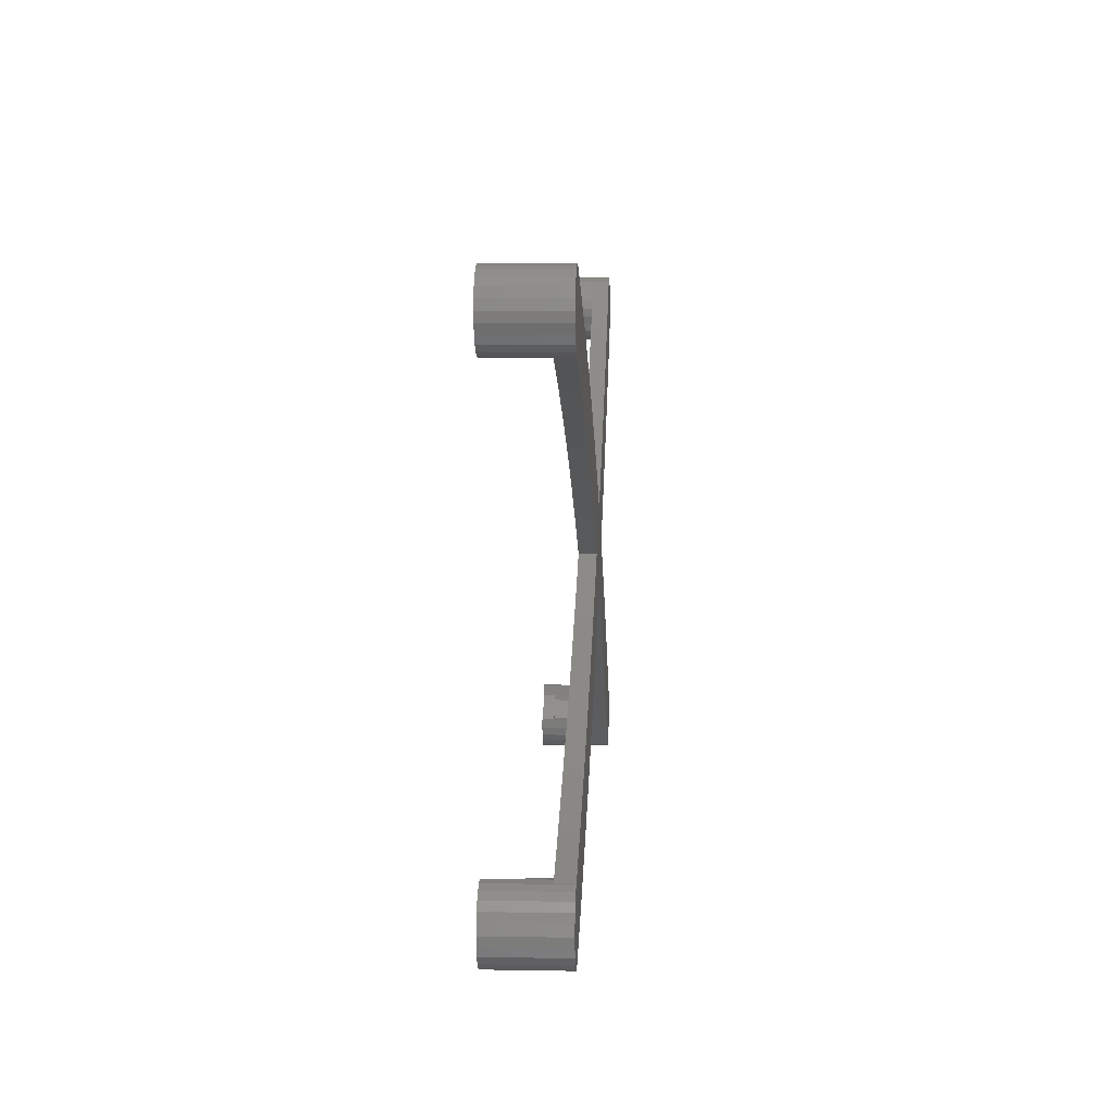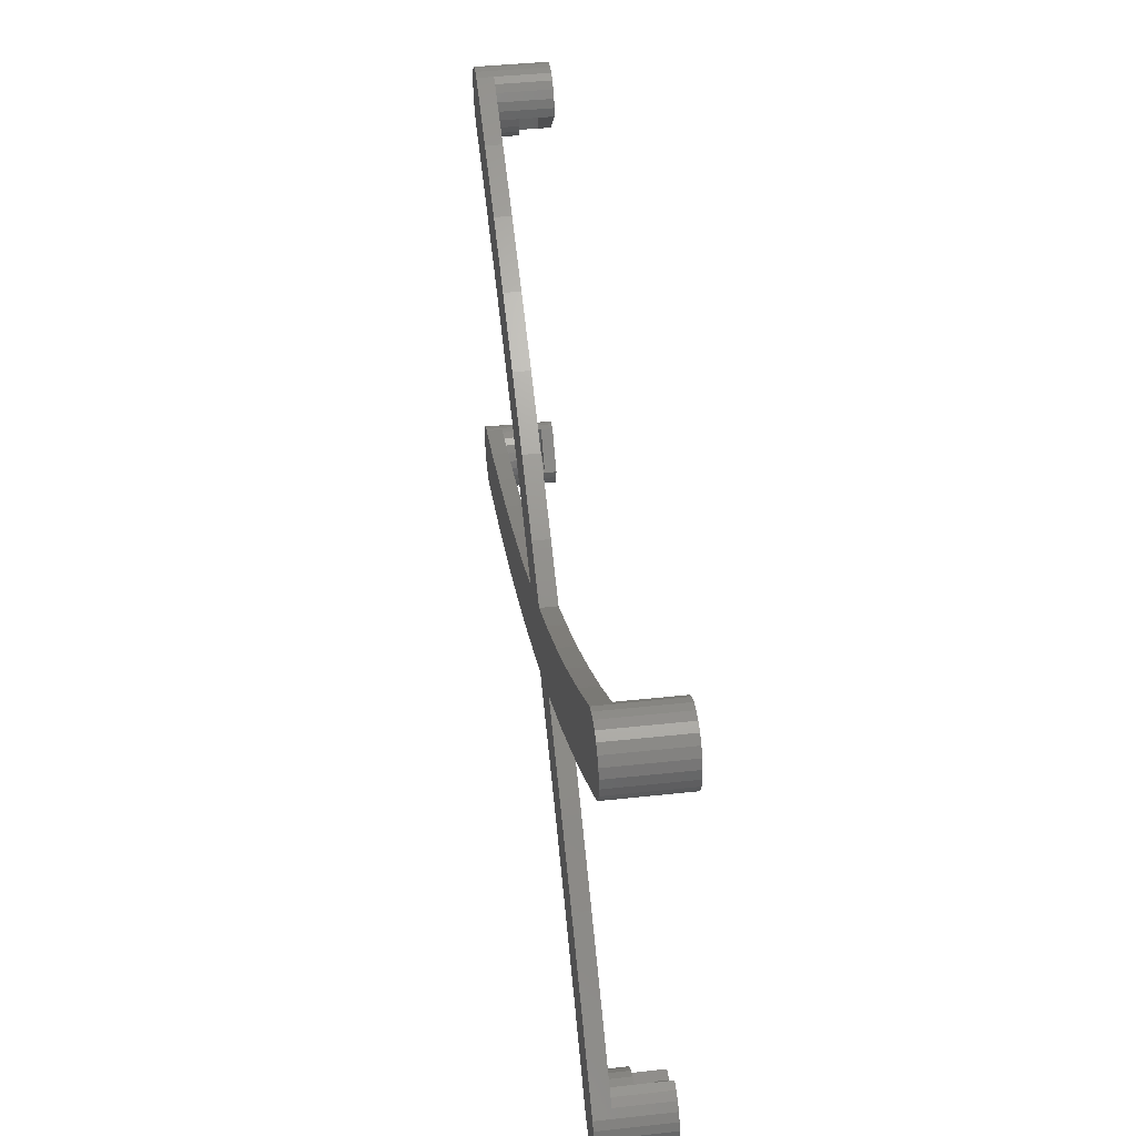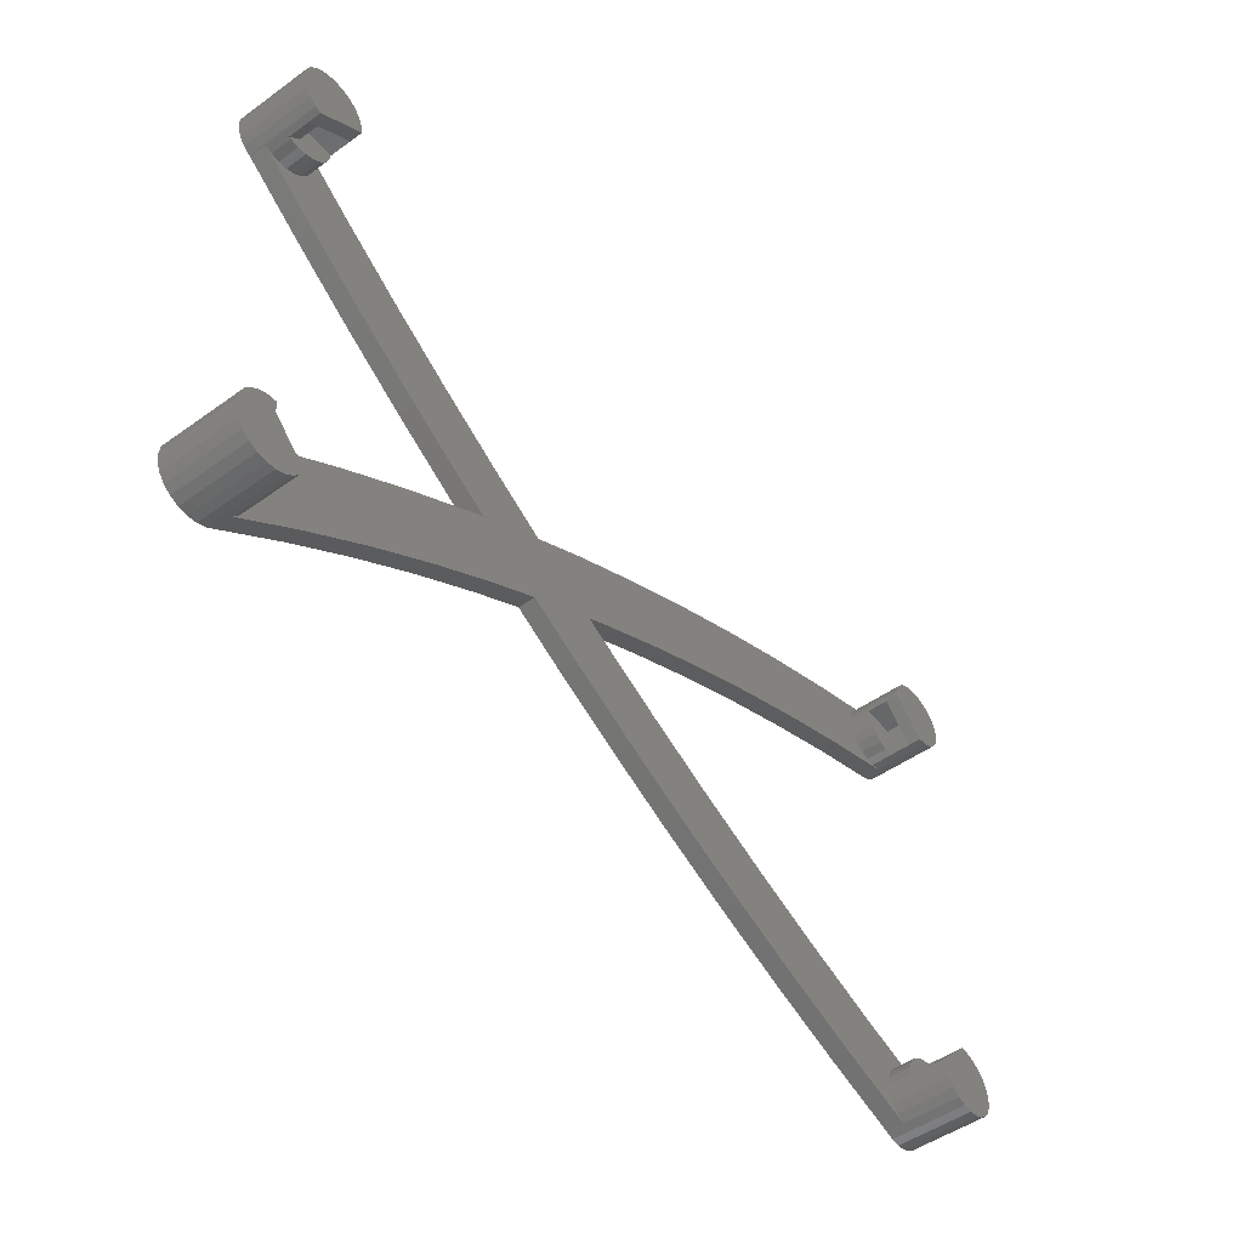
<metadata>
{"format":"stl","ext":"stl","renderer":"f3d","projection":"perspective","resolution":1024,"background":"white","views":[{"elev":6.5,"azim":92.9,"up":"+Y"},{"elev":43.8,"azim":-97.2,"up":"+Y"},{"elev":-50.1,"azim":-51.9,"up":"+Y"}]}
</metadata>
<code>
# stl→obj: 345 verts, 686 faces
v 38.73 -27.1 8.882e-16
v 38.73 -27.1 2
v 29.9 -23.77 2
v 29.9 -23.77 8.882e-16
v 33.79 -16.79 2
v 42.62 -20.12 2
v 33.79 -16.79 1.776e-15
v 42.62 -20.12 1.776e-15
v 50.4 -22.8 2
v 50.4 -22.8 1.776e-15
v 25.06 -13.21 2
v 25.06 -13.21 2.665e-15
v 47.65 -30.16 8.882e-16
v 47.65 -30.16 2
v -3.882 8.071 2
v 4.58 12.45 2
v -3.882 8.071 5.329e-15
v 4.58 12.45 5.329e-15
v 41.9 19.85 6.217e-15
v 41.9 19.85 2
v 33.22 16.61 2
v 33.22 16.61 6.217e-15
v 21.17 -20.18 2
v 21.17 -20.18 1.776e-15
v 50.68 22.84 7.105e-15
v 50.68 22.84 2
v 45.65 26.7 2
v 45.79 25.66 2
v 45.79 25.66 4.498
v 45.65 26.7 4.498
v 24.63 13.1 5.329e-15
v 24.63 13.1 2
v 23.06 12.4 2
v 23.06 12.4 5.329e-15
v 4.06 -12.24 2.665e-15
v -4.314 -7.891 3.553e-15
v 22.07 -11.87 2.665e-15
v -2.204 0.075 4.441e-15
v -20.66 1.533 4.441e-15
v -0.434 1.059 4.441e-15
v 16.16 9.337 5.329e-15
v 7.8 5.323 4.441e-15
v 13.17 16.59 6.217e-15
v 39.6 27.46 7.105e-15
v 48.61 30.56 7.994e-15
v 53.51 27.73 7.994e-15
v -10.17 4.575 4.441e-15
v -28.61 6.603 5.329e-15
v -36.42 11.9 5.329e-15
v -16.77 8.509 5.329e-15
v -9.402 -5.055 3.553e-15
v 7.948 -5.263 3.553e-15
v 12.56 -16.34 1.776e-15
v 16.45 -9.359 2.665e-15
v -0.426 -0.917 4.441e-15
v 49.65 30.7 7.994e-15
v 50.68 30.56 7.994e-15
v 53.11 28.7 7.994e-15
v 53.65 26.7 7.105e-15
v 30.69 24.09 7.105e-15
v 53.11 24.7 7.105e-15
v 53.51 25.66 7.105e-15
v 52.48 29.53 7.994e-15
v 51.65 30.16 7.994e-15
v 21.87 20.47 7.105e-15
v -46.82 29.53 7.994e-15
v -53.51 25.66 7.105e-15
v -53.65 26.7 7.105e-15
v -52.48 23.87 7.105e-15
v -53.12 24.7 7.105e-15
v -40.17 24.41 7.105e-15
v -24.73 13.58 6.217e-15
v -21.9 11.78 5.329e-15
v 51.65 23.24 7.105e-15
v 52.48 23.87 7.105e-15
v 51.54 -23.19 8.882e-16
v 50.68 -22.84 1.776e-15
v -53.51 27.73 7.994e-15
v -52.48 29.53 7.994e-15
v -51.65 30.16 7.994e-15
v -50.69 30.56 7.994e-15
v -47.65 30.16 7.994e-15
v -51.65 23.24 7.105e-15
v -49.65 30.7 7.994e-15
v -48.62 30.56 7.994e-15
v -53.12 28.7 7.994e-15
v -32.53 18.88 6.217e-15
v -51.54 23.19 7.105e-15
v 53.11 -24.7 8.882e-16
v 52.48 -23.87 8.882e-16
v 51.65 -23.24 8.882e-16
v -44.06 17.43 6.217e-15
v 53.65 -26.7 8.882e-16
v 53.51 -25.66 8.882e-16
v 48.61 -30.56 0
v 50.68 -30.56 0
v 49.65 -30.7 0
v 51.65 -30.16 8.882e-16
v 52.48 -29.53 8.882e-16
v 53.11 -28.7 8.882e-16
v 53.51 -27.73 8.882e-16
v 49.65 22.7 2
v 49.65 22.7 4.498
v 48.61 22.84 4.498
v 48.61 22.84 2
v 46.19 24.7 2
v 46.82 23.87 2
v 46.82 23.87 4.498
v 46.19 24.7 4.498
v 45.79 27.73 2
v 45.65 26.7 7
v 45.65 26.7 8.498
v 45.79 27.73 8.498
v 16.16 9.337 2
v 49.65 22.7 7
v 49.65 22.7 8.498
v 50.68 22.84 8.498
v -45.79 27.73 2
v -45.65 26.7 2
v -40.17 24.41 2
v -39.49 -23.86 2
v -45.79 -25.66 2
v -45.65 -26.7 2
v -46.19 24.7 2
v -46.14 24.81 2
v -45.79 25.66 2
v 46.82 -29.53 2
v -46.14 -24.81 2
v -46.19 -24.7 2
v 46.14 24.81 2
v 30.69 24.09 2
v 39.6 27.46 2
v -46.19 28.7 2
v 46.19 -24.7 2
v 46.14 -24.81 2
v 45.79 -25.66 2
v -16.77 8.509 2
v -21.9 11.78 2
v -36.42 11.9 2
v 45.65 -26.7 2
v 45.79 -27.73 2
v 46.19 -28.7 2
v 47.65 -23.24 2
v 48.61 -22.84 2
v 46.82 -23.87 2
v -0.426 -0.917 2
v -10.35 -4.529 2
v -9.402 -5.055 2
v -28.45 -6.537 2
v -20.41 -1.429 2
v -50.69 -22.84 2
v -49.65 -22.7 2
v -44.08 -17.45 2
v -31.98 -18.41 2
v -48.62 -22.84 2
v -24.32 -13.19 2
v -51.65 -23.24 2
v -23.2 -12.47 2
v -36.35 -11.88 2
v -16.5 -8.201 2
v 49.65 -22.7 2
v -4.314 -7.891 2
v 7.948 -5.263 2
v -1.054 -0.565 2
v -18.05 -0.025 2
v 22.07 -11.87 2
v 16.45 -9.359 2
v 4.06 -12.24 2
v -2.204 0.075 2
v -20.66 1.533 2
v 12.56 -16.34 2
v -47.65 -23.24 2
v -45.79 -27.73 2
v -46.19 -28.7 2
v -46.82 -23.87 2
v -48.62 22.84 2
v -32.53 18.88 2
v -46.82 -29.53 2
v -44.06 17.43 2
v -50.69 22.84 2
v -49.65 22.7 2
v -51.54 23.19 2
v -46.82 29.53 2
v -24.73 13.58 2
v 21.87 20.47 2
v 13.17 16.59 2
v 7.8 5.323 2
v -10.17 4.575 2
v 47.65 23.24 2
v -0.434 1.059 2
v -28.61 6.603 2
v -46.82 23.87 2
v -47.65 23.24 2
v 46.19 28.7 2
v 46.82 29.53 2
v 47.65 30.16 2
v 48.61 30.56 2
v 47.65 23.24 4.498
v 46.19 28.7 8.498
v 46.82 29.53 8.498
v 47.65 30.16 8.498
v 48.61 30.56 8.498
v -18.05 -0.025 0.01
v -16.5 -8.201 0.01
v -23.2 -12.47 0.01
v -28.45 -6.537 0.01
v -20.41 -1.429 0.01
v -10.35 -4.529 0.01
v -36.35 -11.88 0.01
v -51.65 -23.24 0.01
v -44.08 -17.45 0.01
v -31.98 -18.41 0.01
v -24.32 -13.19 0.01
v -39.49 -23.86 0.01
v -53.12 -24.7 0.01
v -52.48 -23.87 0.01
v -53.51 -25.66 0.01
v -51.65 -30.16 0.01
v -46.82 -29.53 0.01
v -47.65 -30.16 0.01
v -50.69 -30.56 0.01
v -52.48 -29.53 0.01
v -53.51 -27.73 0.01
v -53.65 -26.7 0.01
v -48.62 -30.56 0.01
v -49.65 -30.7 0.01
v -53.12 -28.7 0.01
v -1.054 -0.565 4.441e-15
v -46.82 23.87 4.498
v -46.19 24.7 4.498
v -47.65 23.24 4.498
v -45.79 25.66 4.498
v -46.14 24.81 4.498
v -53.12 24.7 8.498
v -53.51 25.66 8.498
v -52.48 23.87 8.498
v -51.65 23.24 8.498
v -53.65 26.7 8.498
v -45.82 -27.82 8.498
v -46.19 -28.7 8.498
v -45.79 -27.73 8.49
v 53.65 26.7 8.498
v 53.51 27.73 8.498
v -45.79 -25.66 4.498
v -46.19 -24.7 4.498
v 50.68 30.56 8.498
v 51.65 30.16 8.498
v -47.65 -30.16 8.498
v -46.82 -29.53 8.498
v 53.51 25.66 8.498
v 53.11 28.7 8.498
v 52.48 29.53 8.498
v -46.82 -23.87 4.498
v 51.65 23.24 8.498
v 49.65 30.7 8.498
v -49.65 -30.7 8.498
v -50.69 -30.56 8.498
v -48.62 -30.56 8.498
v -45.65 -26.7 4.498
v -48.62 -22.84 4.498
v -47.65 -23.24 4.498
v 45.65 -26.7 8.498
v 49.65 -22.7 8.498
v 45.65 -26.7 7
v 49.65 -22.7 7
v -51.65 -23.24 8.498
v -50.92 -22.93 8.498
v -50.77 -22.87 8.482
v -50.69 -22.84 8.482
v 49.65 26.7 4.498
v -50.69 22.84 4.498
v -48.62 22.84 4.498
v -50.92 22.93 4.498
v -49.65 24.2 4.498
v -49.67 26.7 4.498
v -49.65 22.7 4.498
v -47.65 -26.7 4.498
v -49.65 -24.7 4.498
v 45.65 -26.7 4.498
v 49.65 -26.7 4.498
v 49.65 -22.7 4.498
v -49.65 -22.7 4.498
v 48.61 -22.84 4.498
v 47.65 -23.24 4.498
v 46.82 -23.87 4.498
v 46.19 -24.7 4.498
v 45.79 -25.66 4.498
v -53.51 -25.66 8.498
v -53.12 -24.7 8.498
v -53.12 -28.7 8.498
v -53.51 -27.73 8.498
v -49.65 -22.7 8.482
v -52.48 -23.87 8.498
v -53.65 -26.7 8.498
v -52.48 -29.53 8.498
v 49.65 -26.7 7
v -45.65 26.7 7
v -50.9 22.95 7
v -49.65 24.2 7
v 49.65 26.7 7
v -47.65 -26.7 7
v -49.65 -23.99 7
v -46.94 -26.7 7
v -49.65 -24.7 7
v -49.65 26.7 7
v 53.11 -28.7 8.498
v 46.19 -28.7 8.498
v 46.82 -29.53 8.498
v 53.51 -27.73 8.498
v 52.48 -29.53 8.498
v 53.65 -26.7 8.498
v 45.79 -27.73 8.498
v 47.65 -30.16 8.498
v 51.65 -30.16 8.498
v 48.61 -30.56 8.498
v -51.65 -30.16 8.498
v 53.51 -25.66 8.498
v 53.11 24.7 8.498
v 50.68 -30.56 8.498
v 49.65 -30.7 8.498
v 53.11 -24.7 8.498
v -45.65 26.7 8.498
v -45.79 27.73 8.498
v -46.19 28.7 8.498
v -53.12 28.7 8.498
v -53.51 27.73 8.498
v -46.82 29.53 8.498
v -52.48 29.53 8.498
v -47.65 30.16 8.498
v -51.65 30.16 8.498
v -51.54 23.19 8.498
v -50.9 22.95 8.498
v -50.69 30.56 8.498
v -48.62 30.56 8.498
v -49.65 30.7 8.498
v 52.48 23.87 8.498
v 52.48 -23.87 8.498
v 51.65 -23.24 8.498
v 50.68 -22.84 8.498
v -49.65 26.7 4.516
v -45.65 26.7 4.498
v -45.65 -26.7 8.49
v -46.94 -26.7 8.49
v -49.65 -23.99 8.482
v -51.54 23.19 7
f 1 2 3
f 3 4 1
f 5 6 7
f 8 7 6
f 6 9 8
f 10 8 9
f 11 5 12
f 7 12 5
f 13 14 2
f 2 1 13
f 15 16 17
f 18 17 16
f 19 20 21
f 21 22 19
f 4 3 23
f 23 24 4
f 25 26 20
f 20 19 25
f 27 28 29
f 29 30 27
f 31 32 33
f 33 34 31
f 35 36 37
f 38 39 40
f 17 18 41
f 42 40 39
f 18 43 31
f 44 45 46
f 42 39 47
f 41 18 34
f 41 42 17
f 47 17 42
f 48 49 50
f 36 51 52
f 53 35 12
f 37 36 54
f 37 12 35
f 12 7 53
f 55 52 51
f 52 54 36
f 45 56 57
f 46 45 58
f 46 59 44
f 60 44 61
f 61 44 62
f 62 44 59
f 58 45 63
f 57 64 45
f 63 45 64
f 43 65 22
f 66 67 68
f 65 60 25
f 69 70 71
f 72 73 49
f 22 65 19
f 25 60 74
f 22 31 43
f 31 34 18
f 74 60 75
f 61 75 60
f 25 19 65
f 76 10 77
f 66 70 67
f 66 68 78
f 79 80 66
f 80 81 82
f 71 83 69
f 66 71 70
f 81 84 85
f 82 66 80
f 66 78 86
f 66 86 79
f 71 87 88
f 50 47 48
f 89 4 90
f 71 88 83
f 50 49 73
f 4 24 91
f 39 48 47
f 92 88 87
f 49 92 72
f 87 72 92
f 91 90 4
f 24 53 8
f 1 4 93
f 93 4 94
f 94 4 89
f 76 24 10
f 8 53 7
f 91 24 76
f 8 10 24
f 95 13 96
f 96 97 95
f 13 1 98
f 98 96 13
f 85 82 81
f 99 1 100
f 100 1 101
f 93 101 1
f 98 1 99
f 102 103 104
f 104 105 102
f 22 21 32
f 32 31 22
f 106 107 108
f 108 109 106
f 110 27 30
f 110 30 111
f 112 113 110
f 110 111 112
f 34 33 114
f 114 41 34
f 115 103 26
f 103 102 26
f 116 115 26
f 26 117 116
f 28 106 109
f 109 29 28
f 118 119 120
f 121 122 123
f 124 125 126
f 14 127 2
f 122 128 129
f 28 130 106
f 131 106 132
f 133 118 120
f 134 135 136
f 137 138 139
f 140 2 141
f 136 135 3
f 2 140 3
f 142 141 2
f 143 144 23
f 127 142 2
f 140 136 3
f 134 145 3
f 143 3 145
f 135 134 3
f 146 147 148
f 149 147 150
f 151 152 153
f 154 152 155
f 152 154 153
f 156 153 154
f 3 143 23
f 157 151 153
f 156 158 159
f 159 160 149
f 147 149 160
f 153 156 159
f 160 159 158
f 6 23 161
f 162 163 148
f 146 164 165
f 146 148 163
f 146 150 147
f 150 146 165
f 166 167 162
f 168 166 162
f 163 162 167
f 169 165 164
f 165 169 170
f 23 6 171
f 144 161 23
f 6 161 9
f 171 11 168
f 154 155 172
f 6 5 171
f 166 168 11
f 121 123 173
f 11 171 5
f 121 173 174
f 121 175 129
f 121 128 122
f 175 121 172
f 120 176 177
f 121 174 178
f 154 172 121
f 121 129 128
f 179 177 180
f 177 181 180
f 179 180 182
f 183 133 120
f 177 179 184
f 114 33 16
f 26 102 20
f 184 139 138
f 139 184 179
f 185 102 131
f 102 105 131
f 106 130 132
f 125 124 120
f 126 125 120
f 102 185 20
f 21 20 185
f 106 131 107
f 186 21 185
f 187 188 170
f 105 189 131
f 130 28 132
f 189 107 131
f 188 187 15
f 114 15 187
f 15 114 16
f 169 190 170
f 187 170 190
f 16 32 186
f 21 186 32
f 191 137 139
f 32 16 33
f 119 126 120
f 192 120 124
f 120 193 176
f 120 192 193
f 170 188 191
f 137 191 188
f 132 110 194
f 28 27 132
f 132 194 195
f 132 195 196
f 110 132 27
f 176 181 177
f 132 196 197
f 105 104 198
f 198 189 105
f 194 110 113
f 113 199 194
f 189 198 108
f 108 107 189
f 53 171 168
f 168 35 53
f 146 163 55
f 52 55 163
f 195 194 199
f 199 200 195
f 163 167 52
f 54 52 167
f 24 23 171
f 171 53 24
f 200 201 195
f 196 195 201
f 201 202 196
f 197 196 202
f 42 187 190
f 190 40 42
f 41 114 187
f 187 42 41
f 40 190 169
f 169 38 40
f 35 168 162
f 162 36 35
f 188 15 47
f 17 47 15
f 48 191 139
f 139 49 48
f 49 139 179
f 179 92 49
f 203 165 170
f 170 39 203
f 167 166 54
f 37 54 166
f 92 179 182
f 182 88 92
f 166 11 37
f 12 37 11
f 39 170 191
f 191 48 39
f 185 131 65
f 60 65 131
f 204 160 158
f 158 205 204
f 149 150 206
f 207 206 150
f 186 185 43
f 65 43 185
f 132 197 44
f 45 44 197
f 131 132 60
f 44 60 132
f 208 147 160
f 160 204 208
f 16 186 18
f 43 18 186
f 150 165 207
f 203 207 165
f 159 149 209
f 206 209 149
f 206 207 208
f 210 211 212
f 211 209 213
f 209 206 204
f 213 212 211
f 214 215 216
f 212 214 210
f 214 217 215
f 216 210 214
f 208 204 206
f 204 205 209
f 213 209 205
f 218 219 220
f 220 221 218
f 219 218 222
f 214 223 224
f 225 226 221
f 221 220 225
f 214 227 223
f 214 224 217
f 214 222 227
f 222 214 219
f 55 51 208
f 55 208 207
f 55 207 203
f 55 203 228
f 228 203 38
f 38 203 39
f 124 229 192
f 229 124 230
f 231 193 229
f 192 229 193
f 232 233 126
f 230 126 233
f 124 126 230
f 212 154 121
f 121 214 212
f 214 121 178
f 178 219 214
f 234 235 70
f 67 70 235
f 153 159 211
f 209 211 159
f 213 156 154
f 154 212 213
f 205 158 156
f 156 213 205
f 236 69 237
f 83 237 69
f 157 153 210
f 211 210 153
f 236 234 69
f 70 69 234
f 235 238 67
f 68 67 238
f 174 239 240
f 239 174 241
f 241 174 173
f 242 59 243
f 46 243 59
f 244 122 245
f 129 245 122
f 246 247 57
f 64 57 247
f 248 220 219
f 178 249 248
f 219 178 248
f 250 62 242
f 59 242 62
f 243 46 251
f 58 251 46
f 251 58 252
f 63 252 58
f 245 129 253
f 175 253 129
f 117 26 74
f 26 25 74
f 74 254 117
f 202 255 197
f 197 255 45
f 56 45 255
f 247 252 64
f 63 64 252
f 226 256 257
f 257 221 226
f 225 258 256
f 256 226 225
f 255 246 56
f 57 56 246
f 259 123 244
f 122 244 123
f 260 261 155
f 172 155 261
f 261 253 172
f 175 172 253
f 249 178 240
f 174 240 178
f 220 248 258
f 258 225 220
f 184 138 72
f 73 72 138
f 138 137 73
f 50 73 137
f 262 263 264
f 265 264 263
f 137 188 50
f 47 50 188
f 169 164 38
f 228 38 164
f 164 146 228
f 55 228 146
f 51 148 147
f 147 208 51
f 36 162 148
f 148 51 36
f 266 151 157
f 151 266 267
f 151 267 268
f 151 268 269
f 270 30 29
f 271 272 273
f 270 109 108
f 270 108 198
f 273 231 274
f 270 29 109
f 274 230 275
f 270 198 104
f 272 271 276
f 270 104 103
f 231 229 274
f 230 274 229
f 231 273 272
f 233 232 275
f 277 259 244
f 230 233 275
f 277 244 278
f 245 278 244
f 279 280 281
f 278 245 282
f 281 283 284
f 253 261 282
f 261 260 282
f 281 285 286
f 245 253 282
f 281 284 285
f 281 286 287
f 281 287 279
f 112 111 116
f 115 116 111
f 183 120 66
f 71 66 120
f 215 217 288
f 288 289 215
f 223 227 290
f 290 291 223
f 282 269 292
f 152 269 282
f 269 152 151
f 210 293 157
f 157 293 266
f 293 210 216
f 217 224 294
f 294 288 217
f 227 222 295
f 295 290 227
f 264 265 296
f 297 298 299
f 300 115 111
f 301 302 303
f 302 301 304
f 297 299 305
f 306 307 308
f 307 306 309
f 308 310 306
f 311 262 312
f 310 308 313
f 314 313 315
f 313 314 310
f 249 295 316
f 262 311 317
f 312 309 311
f 262 317 263
f 309 312 307
f 318 250 112
f 290 240 239
f 315 319 314
f 248 316 257
f 319 315 320
f 317 321 263
f 322 238 235
f 238 322 323
f 324 325 326
f 323 326 238
f 322 234 236
f 322 236 237
f 322 235 234
f 327 328 325
f 326 323 324
f 328 327 329
f 325 324 327
f 329 330 328
f 322 237 331
f 322 331 332
f 316 248 249
f 240 290 295
f 295 249 240
f 257 258 248
f 258 257 256
f 267 266 293
f 290 239 291
f 333 334 335
f 336 318 112
f 334 333 329
f 330 329 333
f 243 113 112
f 242 112 250
f 116 117 112
f 112 242 243
f 117 254 112
f 254 336 112
f 337 338 263
f 251 199 113
f 199 251 252
f 113 243 251
f 247 201 200
f 338 339 263
f 321 337 263
f 201 247 246
f 200 252 247
f 202 246 255
f 246 202 201
f 252 200 199
f 218 316 295
f 295 222 218
f 282 260 152
f 155 152 260
f 221 257 316
f 316 218 221
f 305 340 297
f 341 297 340
f 270 300 111
f 111 30 270
f 216 215 289
f 289 293 216
f 259 303 342
f 301 303 277
f 259 277 303
f 343 342 303
f 264 296 279
f 280 279 296
f 120 177 71
f 87 71 177
f 224 223 291
f 291 294 224
f 296 265 281
f 115 300 270
f 281 280 296
f 270 103 115
f 177 184 87
f 72 87 184
f 312 262 264
f 312 264 141
f 140 141 279
f 264 279 141
f 141 142 307
f 307 312 141
f 142 127 308
f 308 307 142
f 136 140 279
f 279 287 136
f 14 313 308
f 308 127 14
f 95 315 313
f 14 13 95
f 313 14 95
f 97 320 315
f 315 95 97
f 96 319 320
f 320 97 96
f 311 93 317
f 94 317 93
f 306 100 309
f 101 309 100
f 338 77 339
f 77 338 76
f 76 338 91
f 338 337 91
f 90 91 337
f 265 339 281
f 281 339 161
f 263 339 265
f 161 339 9
f 9 339 10
f 77 10 339
f 283 281 144
f 161 144 281
f 285 284 145
f 143 145 284
f 317 94 321
f 89 321 94
f 309 101 311
f 93 311 101
f 321 89 337
f 90 337 89
f 284 283 143
f 144 143 283
f 134 136 287
f 287 286 134
f 145 134 286
f 286 285 145
f 75 336 254
f 254 74 75
f 336 75 318
f 61 318 75
f 318 61 250
f 62 250 61
f 98 314 319
f 319 96 98
f 310 99 306
f 100 306 99
f 99 310 314
f 314 98 99
f 238 326 68
f 78 68 326
f 304 301 278
f 277 278 301
f 82 334 329
f 334 82 85
f 344 302 292
f 282 304 278
f 304 282 302
f 282 292 302
f 299 274 305
f 305 274 340
f 340 232 341
f 271 180 276
f 181 276 180
f 326 325 78
f 86 78 325
f 272 176 231
f 193 231 176
f 274 299 298
f 274 298 273
f 118 297 341
f 322 297 323
f 118 323 297
f 118 341 119
f 237 83 331
f 345 331 83
f 182 345 83
f 88 182 83
f 345 273 298
f 345 182 180
f 180 273 345
f 271 273 180
f 333 335 81
f 84 81 335
f 85 84 334
f 335 334 84
f 276 181 272
f 176 272 181
f 324 183 327
f 183 324 133
f 183 329 327
f 66 329 183
f 329 66 82
f 330 333 80
f 81 80 333
f 133 323 118
f 323 133 324
f 325 328 86
f 79 86 328
f 328 330 79
f 80 79 330
f 232 126 341
f 119 341 126
f 241 173 342
f 342 173 259
f 123 259 173
f 332 298 322
f 297 322 298
f 331 345 332
f 298 332 345
f 344 343 302
f 303 302 343
f 291 239 343
f 291 343 294
f 294 343 288
f 288 343 344
f 288 344 289
f 289 344 293
f 293 344 268
f 293 268 267
f 292 269 268
f 292 268 344
f 241 343 239
f 343 241 342
f 275 232 340
f 274 275 340

</code>
